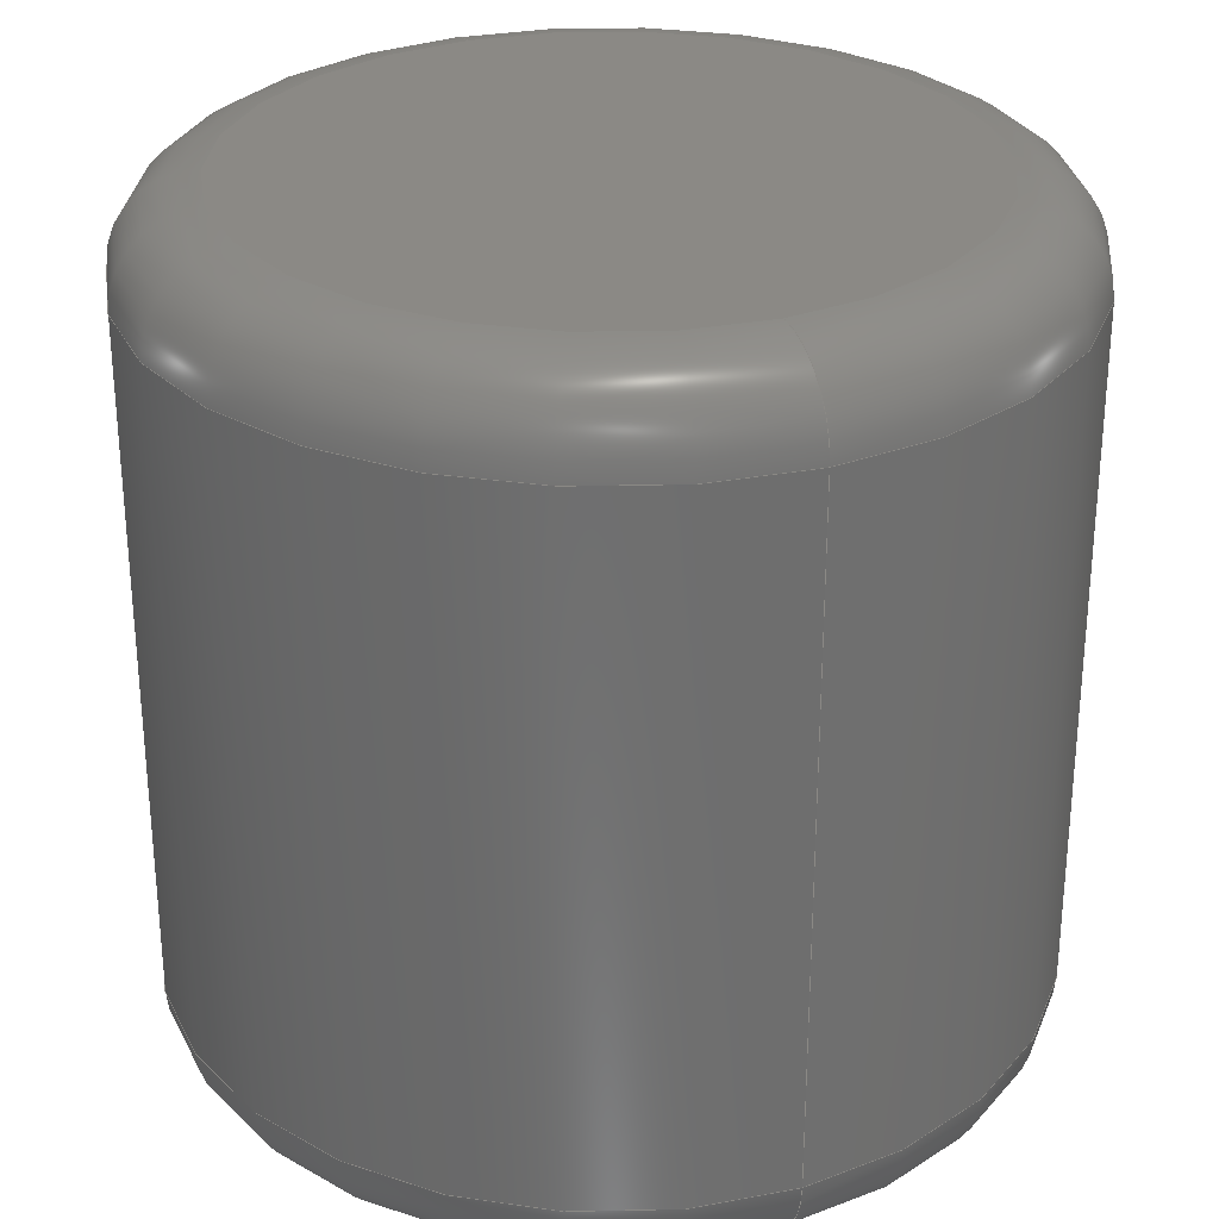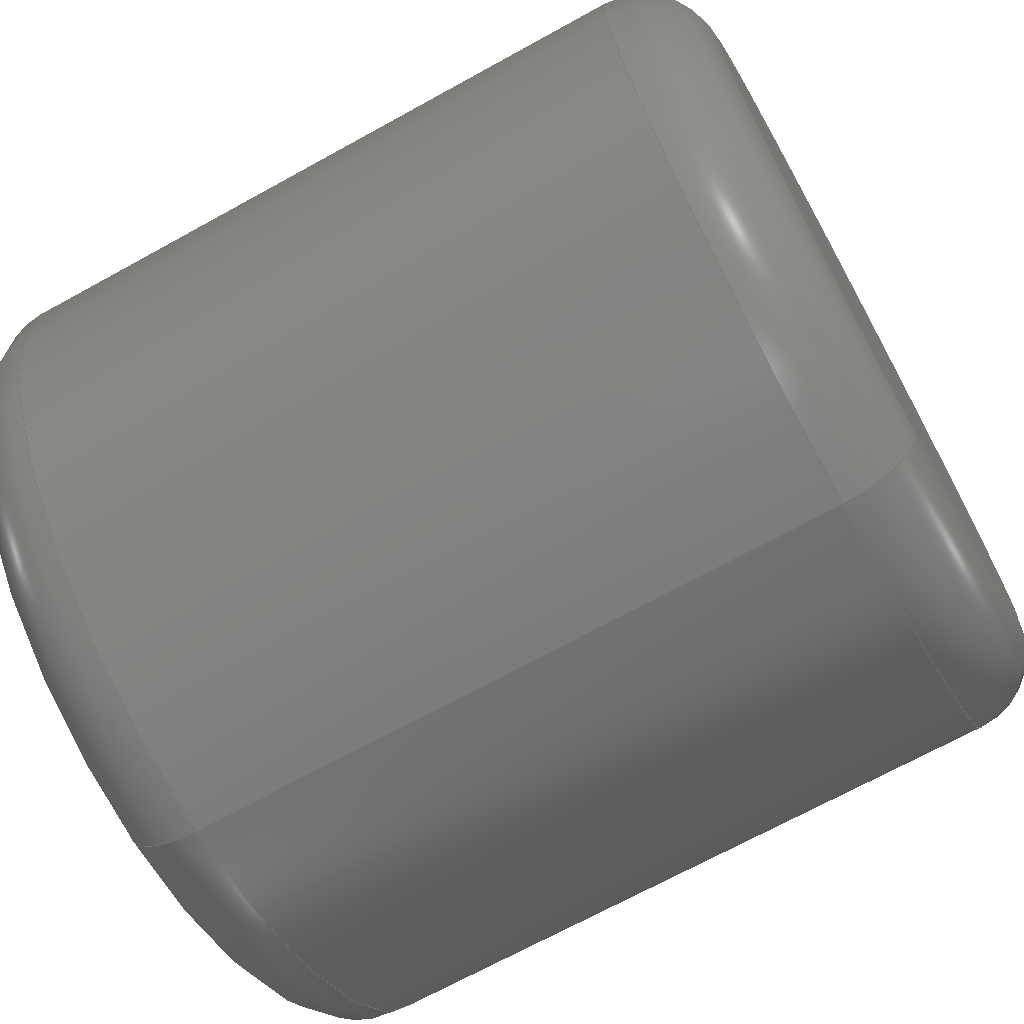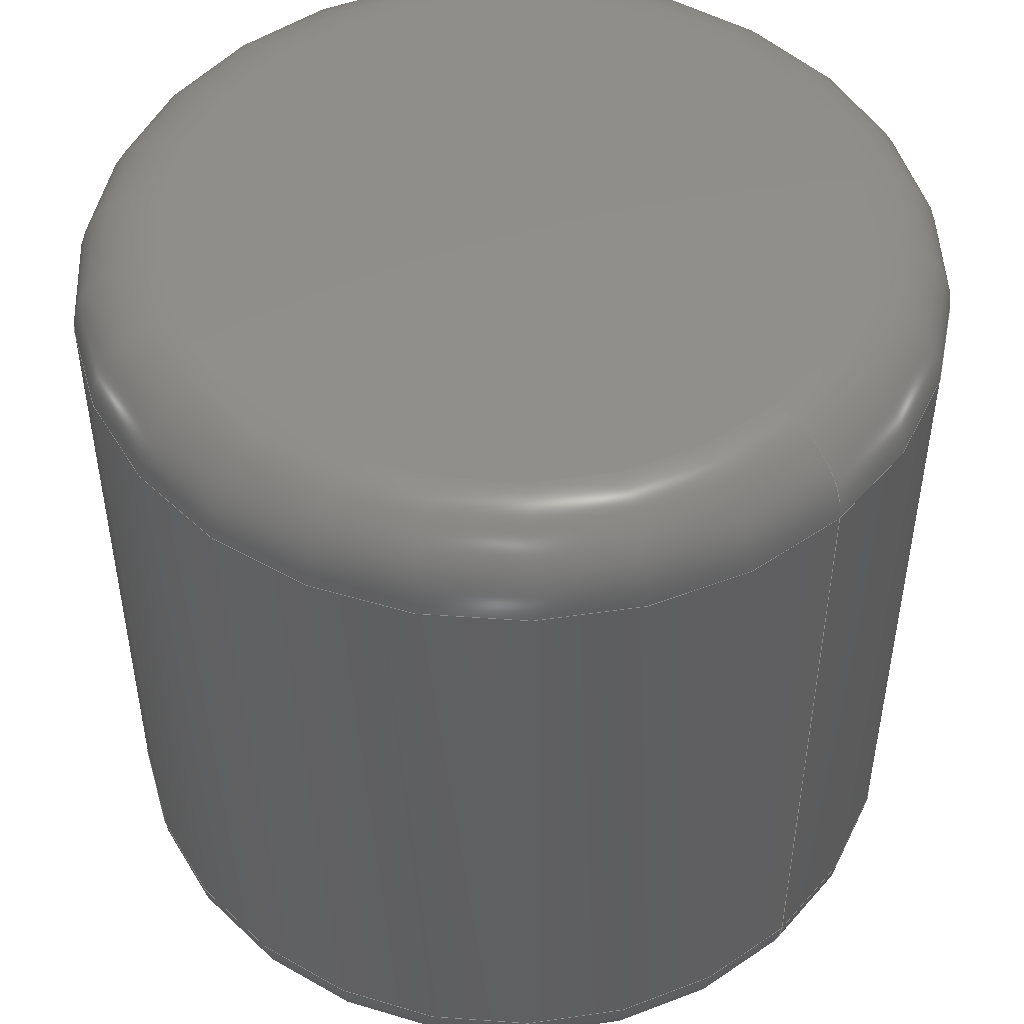
<metadata>
{"format":"step","ext":"step","renderer":"f3d","projection":"perspective","resolution":1024,"background":"white","views":[{"elev":29.2,"azim":-22.5,"up":"+Z"},{"elev":-69.8,"azim":-61.1,"up":"+Y"},{"elev":48.7,"azim":-43.9,"up":"+Z"}]}
</metadata>
<code>
ISO-10303-21;
DATA;
#1 = EDGE_CURVE ( 'NONE', #116, #120, #55, .T. ) ;
#2 = UNCERTAINTY_MEASURE_WITH_UNIT (LENGTH_MEASURE( 1e-05 ), #156, 'distance_accuracy_value', 'NONE');
#3 = EDGE_CURVE ( 'NONE', #189, #116, #94, .T. ) ;
#4 = CARTESIAN_POINT ( 'NONE',  ( 0, 5, -5 ) ) ;
#5 = AXIS2_PLACEMENT_3D ( 'NONE', #242, #235, #224 ) ;
#6 = EDGE_LOOP ( 'NONE', ( #107, #119, #57, #117 ) ) ;
#7 = EDGE_CURVE ( 'NONE', #120, #110, #58, .T. ) ;
#8 = PLANE ( 'NONE',  #21 ) ;
#9 = EDGE_CURVE ( 'NONE', #103, #120, #102, .T. ) ;
#10 = UNCERTAINTY_MEASURE_WITH_UNIT (LENGTH_MEASURE( 1e-05 ), #167, 'distance_accuracy_value', 'NONE');
#11 = PRODUCT_DEFINITION ( 'UNKNOWN', '', #22, #42 ) ;
#12 = CARTESIAN_POINT ( 'NONE',  ( 0, 5, 5 ) ) ;
#13 = ADVANCED_BREP_SHAPE_REPRESENTATION ( 'Butt_Pad_Pegs', ( #60, #48 ), #44 ) ;
#14 = EDGE_CURVE ( 'NONE', #189, #111, #68, .T. ) ;
#15 = PRODUCT_DEFINITION_SHAPE ( 'NONE', 'NONE',  #11 ) ;
#16 = AXIS2_PLACEMENT_3D ( 'NONE', #51, #174, #181 ) ;
#17 = AXIS2_PLACEMENT_3D ( 'NONE', #171, #175, #162 ) ;
#18 = AXIS2_PLACEMENT_3D ( 'NONE', #204, #206, #217 ) ;
#19 = DIRECTION ( 'NONE',  ( 0, 0, 1 ) ) ;
#20 = DIRECTION ( 'NONE',  ( -1, -0, 0 ) ) ;
#21 = AXIS2_PLACEMENT_3D ( 'NONE', #4, #184, #226 ) ;
#22 = PRODUCT_DEFINITION_FORMATION_WITH_SPECIFIED_SOURCE ( 'ANY', '', #159, .NOT_KNOWN. ) ;
#23 = PRODUCT_RELATED_PRODUCT_CATEGORY ( 'part', '', ( #159 ) ) ;
#24 = ADVANCED_FACE ( 'NONE', ( #64 ), #161, .T. ) ;
#25 = EDGE_CURVE ( 'NONE', #225, #111, #89, .T. ) ;
#26 = ADVANCED_FACE ( 'NONE', ( #173 ), #222, .T. ) ;
#27 = EDGE_CURVE ( 'NONE', #116, #225, #187, .T. ) ;
#28 = CYLINDRICAL_SURFACE ( 'NONE', #46, 5 ) ;
#29 = ADVANCED_FACE ( 'NONE', ( #205 ), #69, .T. ) ;
#30 = EDGE_CURVE ( 'NONE', #116, #189, #185, .T. ) ;
#31 = AXIS2_PLACEMENT_3D ( 'NONE', #52, #238, #34 ) ;
#32 = VECTOR ( 'NONE', #237, 1000 ) ;
#33 = EDGE_CURVE ( 'NONE', #93, #110, #180, .T. ) ;
#34 = DIRECTION ( 'NONE',  ( 0, -1, -3.469e-15 ) ) ;
#35 = AXIS2_PLACEMENT_3D ( 'NONE', #207, #208, #209 ) ;
#36 =( GEOMETRIC_REPRESENTATION_CONTEXT ( 3 ) GLOBAL_UNCERTAINTY_ASSIGNED_CONTEXT ( ( #10 ) ) GLOBAL_UNIT_ASSIGNED_CONTEXT ( ( #167, #166, #165 ) ) REPRESENTATION_CONTEXT ( 'NONE', 'WORKASPACE' ) );
#37 = AXIS2_PLACEMENT_3D ( 'NONE', #221, #20, #19 ) ;
#38 = MECHANICAL_DESIGN_GEOMETRIC_PRESENTATION_REPRESENTATION (  '', ( #41 ), #36 ) ;
#39 = EDGE_CURVE ( 'NONE', #111, #225, #73, .T. ) ;
#40 = EDGE_LOOP ( 'NONE', ( #99, #108, #115, #215 ) ) ;
#41 = STYLED_ITEM ( 'NONE', ( #78 ), #13 ) ;
#42 = PRODUCT_DEFINITION_CONTEXT ( 'detailed design', #150, 'design' ) ;
#43 = PRESENTATION_LAYER_ASSIGNMENT (  '', '', ( #41 ) ) ;
#44 =( GEOMETRIC_REPRESENTATION_CONTEXT ( 3 ) GLOBAL_UNCERTAINTY_ASSIGNED_CONTEXT ( ( #240 ) ) GLOBAL_UNIT_ASSIGNED_CONTEXT ( ( #90, #219, #190 ) ) REPRESENTATION_CONTEXT ( 'NONE', 'WORKASPACE' ) );
#45 = AXIS2_PLACEMENT_3D ( 'NONE', #223, #82, #84 ) ;
#46 = AXIS2_PLACEMENT_3D ( 'NONE', #106, #131, #80 ) ;
#47 = EDGE_CURVE ( 'NONE', #93, #103, #134, .T. ) ;
#48 = AXIS2_PLACEMENT_3D ( 'NONE', #160, #154, #153 ) ;
#49 = AXIS2_PLACEMENT_3D ( 'NONE', #85, #63, #61 ) ;
#50 = AXIS2_PLACEMENT_3D ( 'NONE', #135, #236, #128 ) ;
#51 = CARTESIAN_POINT ( 'NONE',  ( 4.899e-16, 9, 4 ) ) ;
#52 = CARTESIAN_POINT ( 'NONE',  ( 0, 5, -4 ) ) ;
#53 = ADVANCED_FACE ( 'NONE', ( #72 ), #8, .F. ) ;
#54 = AXIS2_PLACEMENT_3D ( 'NONE', #147, #178, #137 ) ;
#55 = LINE ( 'NONE', #216, #32 ) ;
#56 = EDGE_CURVE ( 'NONE', #110, #120, #75, .T. ) ;
#57 = ORIENTED_EDGE ( 'NONE', *, *, #25, .F. ) ;
#58 = CIRCLE ( 'NONE', #31, 5 ) ;
#59 =( GEOMETRIC_REPRESENTATION_CONTEXT ( 3 ) GLOBAL_UNCERTAINTY_ASSIGNED_CONTEXT ( ( #2 ) ) GLOBAL_UNIT_ASSIGNED_CONTEXT ( ( #156, #143, #141 ) ) REPRESENTATION_CONTEXT ( 'NONE', 'WORKASPACE' ) );
#60 = MANIFOLD_SOLID_BREP ( 'Body-Move/Copy1', #113 ) ;
#61 = DIRECTION ( 'NONE',  ( 0, -1, -3.469e-15 ) ) ;
#62 = ADVANCED_FACE ( 'NONE', ( #70 ), #149, .T. ) ;
#63 = DIRECTION ( 'NONE',  ( 0, 3.491e-15, -1 ) ) ;
#64 = FACE_OUTER_BOUND ( 'NONE', #195, .T. ) ;
#65 = ADVANCED_FACE ( 'NONE', ( #140 ), #142, .T. ) ;
#66 = FILL_AREA_STYLE_COLOUR ( '', #81 ) ;
#67 = FACE_OUTER_BOUND ( 'NONE', #6, .T. ) ;
#68 = CIRCLE ( 'NONE', #16, 1 ) ;
#69 = TOROIDAL_SURFACE ( 'NONE', #18, 4, 1 ) ;
#70 = FACE_OUTER_BOUND ( 'NONE', #40, .T. ) ;
#71 = CARTESIAN_POINT ( 'NONE',  ( 0, 1, 5 ) ) ;
#72 = FACE_OUTER_BOUND ( 'NONE', #244, .T. ) ;
#73 = CIRCLE ( 'NONE', #5, 4 ) ;
#74 = SURFACE_STYLE_FILL_AREA ( #132 ) ;
#75 = CIRCLE ( 'NONE', #17, 5 ) ;
#76 = AXIS2_PLACEMENT_3D ( 'NONE', #197, #198, #199 ) ;
#77 = CARTESIAN_POINT ( 'NONE',  ( 6.123e-16, 10, 4 ) ) ;
#78 = PRESENTATION_STYLE_ASSIGNMENT (( #168 ) ) ;
#79 = SURFACE_STYLE_FILL_AREA ( #170 ) ;
#80 = DIRECTION ( 'NONE',  ( 0, 1, 3.469e-15 ) ) ;
#81 = COLOUR_RGB ( '',0.7922, 0.8196, 0.9333 ) ;
#82 = DIRECTION ( 'NONE',  ( 0, -3.491e-15, 1 ) ) ;
#83 = CARTESIAN_POINT ( 'NONE',  ( 0, 1.388e-14, -4 ) ) ;
#84 = DIRECTION ( 'NONE',  ( 0, -1, -3.491e-15 ) ) ;
#85 = CARTESIAN_POINT ( 'NONE',  ( 0, 5, -5 ) ) ;
#86 = CARTESIAN_POINT ( 'NONE',  ( 5.511e-16, 9, 5 ) ) ;
#87 = DIRECTION ( 'NONE',  ( 0, -1, -3.469e-15 ) ) ;
#88 = EDGE_CURVE ( 'NONE', #189, #110, #139, .T. ) ;
#89 = CIRCLE ( 'NONE', #76, 4 ) ;
#90 =( LENGTH_UNIT ( ) NAMED_UNIT ( * ) SI_UNIT ( .MILLI., .METRE. ) );
#91 = ORIENTED_EDGE ( 'NONE', *, *, #152, .T. ) ;
#92 = STYLED_ITEM ( 'NONE', ( #183 ), #60 ) ;
#93 = VERTEX_POINT ( 'NONE', #130 ) ;
#94 = CIRCLE ( 'NONE', #233, 5 ) ;
#95 = ORIENTED_EDGE ( 'NONE', *, *, #1, .T. ) ;
#96 = ORIENTED_EDGE ( 'NONE', *, *, #7, .T. ) ;
#97 = ORIENTED_EDGE ( 'NONE', *, *, #9, .F. ) ;
#98 = ORIENTED_EDGE ( 'NONE', *, *, #1, .F. ) ;
#99 = ORIENTED_EDGE ( 'NONE', *, *, #14, .F. ) ;
#100 = ORIENTED_EDGE ( 'NONE', *, *, #56, .T. ) ;
#101 = ORIENTED_EDGE ( 'NONE', *, *, #33, .T. ) ;
#102 = CIRCLE ( 'NONE', #37, 1 ) ;
#103 = VERTEX_POINT ( 'NONE', #133 ) ;
#104 = ADVANCED_FACE ( 'NONE', ( #158 ), #28, .T. ) ;
#105 = ORIENTED_EDGE ( 'NONE', *, *, #25, .T. ) ;
#106 = CARTESIAN_POINT ( 'NONE',  ( 0, 5, 5 ) ) ;
#107 = ORIENTED_EDGE ( 'NONE', *, *, #3, .F. ) ;
#108 = ORIENTED_EDGE ( 'NONE', *, *, #30, .F. ) ;
#109 = DIRECTION ( 'NONE',  ( 0, 3.491e-15, -1 ) ) ;
#110 = VERTEX_POINT ( 'NONE', #136 ) ;
#111 = VERTEX_POINT ( 'NONE', #86 ) ;
#112 = ORIENTED_EDGE ( 'NONE', *, *, #7, .F. ) ;
#113 = CLOSED_SHELL ( 'NONE', ( #24, #29, #126, #62, #65, #104, #26, #53 ) ) ;
#114 = ORIENTED_EDGE ( 'NONE', *, *, #30, .T. ) ;
#115 = ORIENTED_EDGE ( 'NONE', *, *, #27, .T. ) ;
#116 = VERTEX_POINT ( 'NONE', #123 ) ;
#117 = ORIENTED_EDGE ( 'NONE', *, *, #27, .F. ) ;
#118 = ORIENTED_EDGE ( 'NONE', *, *, #33, .F. ) ;
#119 = ORIENTED_EDGE ( 'NONE', *, *, #14, .T. ) ;
#120 = VERTEX_POINT ( 'NONE', #83 ) ;
#121 = EDGE_LOOP ( 'NONE', ( #105, #176 ) ) ;
#122 = EDGE_LOOP ( 'NONE', ( #118, #124, #202, #164 ) ) ;
#123 = CARTESIAN_POINT ( 'NONE',  ( 0, -1.388e-14, 4 ) ) ;
#124 = ORIENTED_EDGE ( 'NONE', *, *, #152, .F. ) ;
#125 = ORIENTED_EDGE ( 'NONE', *, *, #47, .T. ) ;
#126 = ADVANCED_FACE ( 'NONE', ( #67 ), #148, .T. ) ;
#127 = CARTESIAN_POINT ( 'NONE',  ( 0, 10, 5 ) ) ;
#128 = DIRECTION ( 'NONE',  ( 0, -1, -3.491e-15 ) ) ;
#129 = MECHANICAL_DESIGN_GEOMETRIC_PRESENTATION_REPRESENTATION (  '', ( #92 ), #59 ) ;
#130 = CARTESIAN_POINT ( 'NONE',  ( 5.511e-16, 9, -5 ) ) ;
#131 = DIRECTION ( 'NONE',  ( 0, 3.491e-15, -1 ) ) ;
#132 = FILL_AREA_STYLE ('',( #218 ) ) ;
#133 = CARTESIAN_POINT ( 'NONE',  ( 0, 1, -5 ) ) ;
#134 = CIRCLE ( 'NONE', #212, 4 ) ;
#135 = CARTESIAN_POINT ( 'NONE',  ( 0, 5, -4 ) ) ;
#136 = CARTESIAN_POINT ( 'NONE',  ( 6.123e-16, 10, -4 ) ) ;
#137 = DIRECTION ( 'NONE',  ( 0, -1, -3.491e-15 ) ) ;
#138 = VECTOR ( 'NONE', #109, 1000 ) ;
#139 = LINE ( 'NONE', #127, #138 ) ;
#140 = FACE_OUTER_BOUND ( 'NONE', #122, .T. ) ;
#141 =( NAMED_UNIT ( * ) SI_UNIT ( $, .STERADIAN. ) SOLID_ANGLE_UNIT ( ) );
#142 = TOROIDAL_SURFACE ( 'NONE', #50, 4, 1 ) ;
#143 =( NAMED_UNIT ( * ) PLANE_ANGLE_UNIT ( ) SI_UNIT ( $, .RADIAN. ) );
#144 = AXIS2_PLACEMENT_3D ( 'NONE', #234, #232, #231 ) ;
#145 = CIRCLE ( 'NONE', #49, 4 ) ;
#146 = APPLICATION_PROTOCOL_DEFINITION ( 'draft international standard', 'automotive_design', 1998, #150 ) ;
#147 = CARTESIAN_POINT ( 'NONE',  ( 0, 5, 4 ) ) ;
#148 = TOROIDAL_SURFACE ( 'NONE', #45, 4, 1 ) ;
#149 = TOROIDAL_SURFACE ( 'NONE', #54, 4, 1 ) ;
#150 = APPLICATION_CONTEXT ( 'automotive_design' ) ;
#151 = PRODUCT_CONTEXT ( 'NONE', #172, 'mechanical' ) ;
#152 = EDGE_CURVE ( 'NONE', #103, #93, #145, .T. ) ;
#153 = DIRECTION ( 'NONE',  ( 1, 0, 0 ) ) ;
#154 = DIRECTION ( 'NONE',  ( 0, 0, 1 ) ) ;
#155 = SURFACE_STYLE_USAGE ( .BOTH. , #157 ) ;
#156 =( LENGTH_UNIT ( ) NAMED_UNIT ( * ) SI_UNIT ( .MILLI., .METRE. ) );
#157 = SURFACE_SIDE_STYLE ('',( #74 ) ) ;
#158 = FACE_OUTER_BOUND ( 'NONE', #239, .T. ) ;
#159 = PRODUCT ( 'Butt_Pad_Pegs', 'Butt_Pad_Pegs', '', ( #151 ) ) ;
#160 = CARTESIAN_POINT ( 'NONE',  ( 0, 0, 0 ) ) ;
#161 = CYLINDRICAL_SURFACE ( 'NONE', #243, 5 ) ;
#162 = DIRECTION ( 'NONE',  ( 0, -1, -3.469e-15 ) ) ;
#163 = CARTESIAN_POINT ( 'NONE',  ( 0, 5, -5 ) ) ;
#164 = ORIENTED_EDGE ( 'NONE', *, *, #56, .F. ) ;
#165 =( NAMED_UNIT ( * ) SI_UNIT ( $, .STERADIAN. ) SOLID_ANGLE_UNIT ( ) );
#166 =( NAMED_UNIT ( * ) PLANE_ANGLE_UNIT ( ) SI_UNIT ( $, .RADIAN. ) );
#167 =( LENGTH_UNIT ( ) NAMED_UNIT ( * ) SI_UNIT ( .MILLI., .METRE. ) );
#168 = SURFACE_STYLE_USAGE ( .BOTH. , #169 ) ;
#169 = SURFACE_SIDE_STYLE ('',( #79 ) ) ;
#170 = FILL_AREA_STYLE ('',( #66 ) ) ;
#171 = CARTESIAN_POINT ( 'NONE',  ( 0, 5, -4 ) ) ;
#172 = APPLICATION_CONTEXT ( 'automotive_design' ) ;
#173 = FACE_OUTER_BOUND ( 'NONE', #121, .T. ) ;
#174 = DIRECTION ( 'NONE',  ( 1, -1.225e-16, -4.276e-31 ) ) ;
#175 = DIRECTION ( 'NONE',  ( 0, -3.491e-15, 1 ) ) ;
#176 = ORIENTED_EDGE ( 'NONE', *, *, #39, .T. ) ;
#177 = APPLICATION_PROTOCOL_DEFINITION ( 'draft international standard', 'automotive_design', 1998, #172 ) ;
#178 = DIRECTION ( 'NONE',  ( 0, -3.491e-15, 1 ) ) ;
#179 = ORIENTED_EDGE ( 'NONE', *, *, #47, .F. ) ;
#180 = CIRCLE ( 'NONE', #144, 1 ) ;
#181 = DIRECTION ( 'NONE',  ( 1.225e-16, 1, 0 ) ) ;
#182 = PRESENTATION_LAYER_ASSIGNMENT (  '', '', ( #92 ) ) ;
#183 = PRESENTATION_STYLE_ASSIGNMENT (( #155 ) ) ;
#184 = DIRECTION ( 'NONE',  ( 0, -3.491e-15, 1 ) ) ;
#185 = CIRCLE ( 'NONE', #241, 5 ) ;
#186 = DIRECTION ( 'NONE',  ( 0, 3.491e-15, -1 ) ) ;
#187 = CIRCLE ( 'NONE', #35, 1 ) ;
#188 = DIRECTION ( 'NONE',  ( 0, -1, -3.469e-15 ) ) ;
#189 = VERTEX_POINT ( 'NONE', #77 ) ;
#190 =( NAMED_UNIT ( * ) SI_UNIT ( $, .STERADIAN. ) SOLID_ANGLE_UNIT ( ) );
#191 = DIRECTION ( 'NONE',  ( 0, 3.491e-15, -1 ) ) ;
#192 = COLOUR_RGB ( '',0.7922, 0.8196, 0.9333 ) ;
#193 = ORIENTED_EDGE ( 'NONE', *, *, #88, .F. ) ;
#194 = DIRECTION ( 'NONE',  ( 0, 1, 3.469e-15 ) ) ;
#195 = EDGE_LOOP ( 'NONE', ( #214, #95, #96, #193 ) ) ;
#196 = CARTESIAN_POINT ( 'NONE',  ( 0, 5, 5 ) ) ;
#197 = CARTESIAN_POINT ( 'NONE',  ( 0, 5, 5 ) ) ;
#198 = DIRECTION ( 'NONE',  ( 0, -3.491e-15, 1 ) ) ;
#199 = DIRECTION ( 'NONE',  ( 0, -1, -3.469e-15 ) ) ;
#200 = DIRECTION ( 'NONE',  ( 0, -3.491e-15, 1 ) ) ;
#201 = AXIS2_PLACEMENT_3D ( 'NONE', #196, #200, #203 ) ;
#202 = ORIENTED_EDGE ( 'NONE', *, *, #9, .T. ) ;
#203 = DIRECTION ( 'NONE',  ( 0, -1, -3.491e-15 ) ) ;
#204 = CARTESIAN_POINT ( 'NONE',  ( 0, 5, -4 ) ) ;
#205 = FACE_OUTER_BOUND ( 'NONE', #211, .T. ) ;
#206 = DIRECTION ( 'NONE',  ( 0, -3.491e-15, 1 ) ) ;
#207 = CARTESIAN_POINT ( 'NONE',  ( 0, 1, 4 ) ) ;
#208 = DIRECTION ( 'NONE',  ( -1, -0, 0 ) ) ;
#209 = DIRECTION ( 'NONE',  ( 0, 0, 1 ) ) ;
#210 = CARTESIAN_POINT ( 'NONE',  ( 0, 5, 4 ) ) ;
#211 = EDGE_LOOP ( 'NONE', ( #179, #101, #112, #97 ) ) ;
#212 = AXIS2_PLACEMENT_3D ( 'NONE', #163, #186, #87 ) ;
#213 = SHAPE_DEFINITION_REPRESENTATION ( #15, #13 ) ;
#214 = ORIENTED_EDGE ( 'NONE', *, *, #3, .T. ) ;
#215 = ORIENTED_EDGE ( 'NONE', *, *, #39, .F. ) ;
#216 = CARTESIAN_POINT ( 'NONE',  ( 6.123e-16, -1.648e-14, 5 ) ) ;
#217 = DIRECTION ( 'NONE',  ( 0, -1, -3.491e-15 ) ) ;
#218 = FILL_AREA_STYLE_COLOUR ( '', #192 ) ;
#219 =( NAMED_UNIT ( * ) PLANE_ANGLE_UNIT ( ) SI_UNIT ( $, .RADIAN. ) );
#220 = DIRECTION ( 'NONE',  ( 0, 3.491e-15, -1 ) ) ;
#221 = CARTESIAN_POINT ( 'NONE',  ( 0, 1, -4 ) ) ;
#222 = PLANE ( 'NONE',  #201 ) ;
#223 = CARTESIAN_POINT ( 'NONE',  ( 0, 5, 4 ) ) ;
#224 = DIRECTION ( 'NONE',  ( 0, -1, -3.469e-15 ) ) ;
#225 = VERTEX_POINT ( 'NONE', #71 ) ;
#226 = DIRECTION ( 'NONE',  ( 0, -1, -3.491e-15 ) ) ;
#227 = CARTESIAN_POINT ( 'NONE',  ( 0, 5, 4 ) ) ;
#228 = DIRECTION ( 'NONE',  ( 0, 3.491e-15, -1 ) ) ;
#229 = ORIENTED_EDGE ( 'NONE', *, *, #88, .T. ) ;
#230 = DIRECTION ( 'NONE',  ( 0, -1, -3.469e-15 ) ) ;
#231 = DIRECTION ( 'NONE',  ( 1.225e-16, 1, 0 ) ) ;
#232 = DIRECTION ( 'NONE',  ( 1, -1.225e-16, -4.276e-31 ) ) ;
#233 = AXIS2_PLACEMENT_3D ( 'NONE', #210, #191, #188 ) ;
#234 = CARTESIAN_POINT ( 'NONE',  ( 4.899e-16, 9, -4 ) ) ;
#235 = DIRECTION ( 'NONE',  ( 0, -3.491e-15, 1 ) ) ;
#236 = DIRECTION ( 'NONE',  ( 0, -3.491e-15, 1 ) ) ;
#237 = DIRECTION ( 'NONE',  ( 0, 3.491e-15, -1 ) ) ;
#238 = DIRECTION ( 'NONE',  ( 0, -3.491e-15, 1 ) ) ;
#239 = EDGE_LOOP ( 'NONE', ( #98, #114, #229, #100 ) ) ;
#240 = UNCERTAINTY_MEASURE_WITH_UNIT (LENGTH_MEASURE( 1e-05 ), #90, 'distance_accuracy_value', 'NONE');
#241 = AXIS2_PLACEMENT_3D ( 'NONE', #227, #228, #230 ) ;
#242 = CARTESIAN_POINT ( 'NONE',  ( 0, 5, 5 ) ) ;
#243 = AXIS2_PLACEMENT_3D ( 'NONE', #12, #220, #194 ) ;
#244 = EDGE_LOOP ( 'NONE', ( #91, #125 ) ) ;
ENDSEC;
END-ISO-10303-21;

</code>
